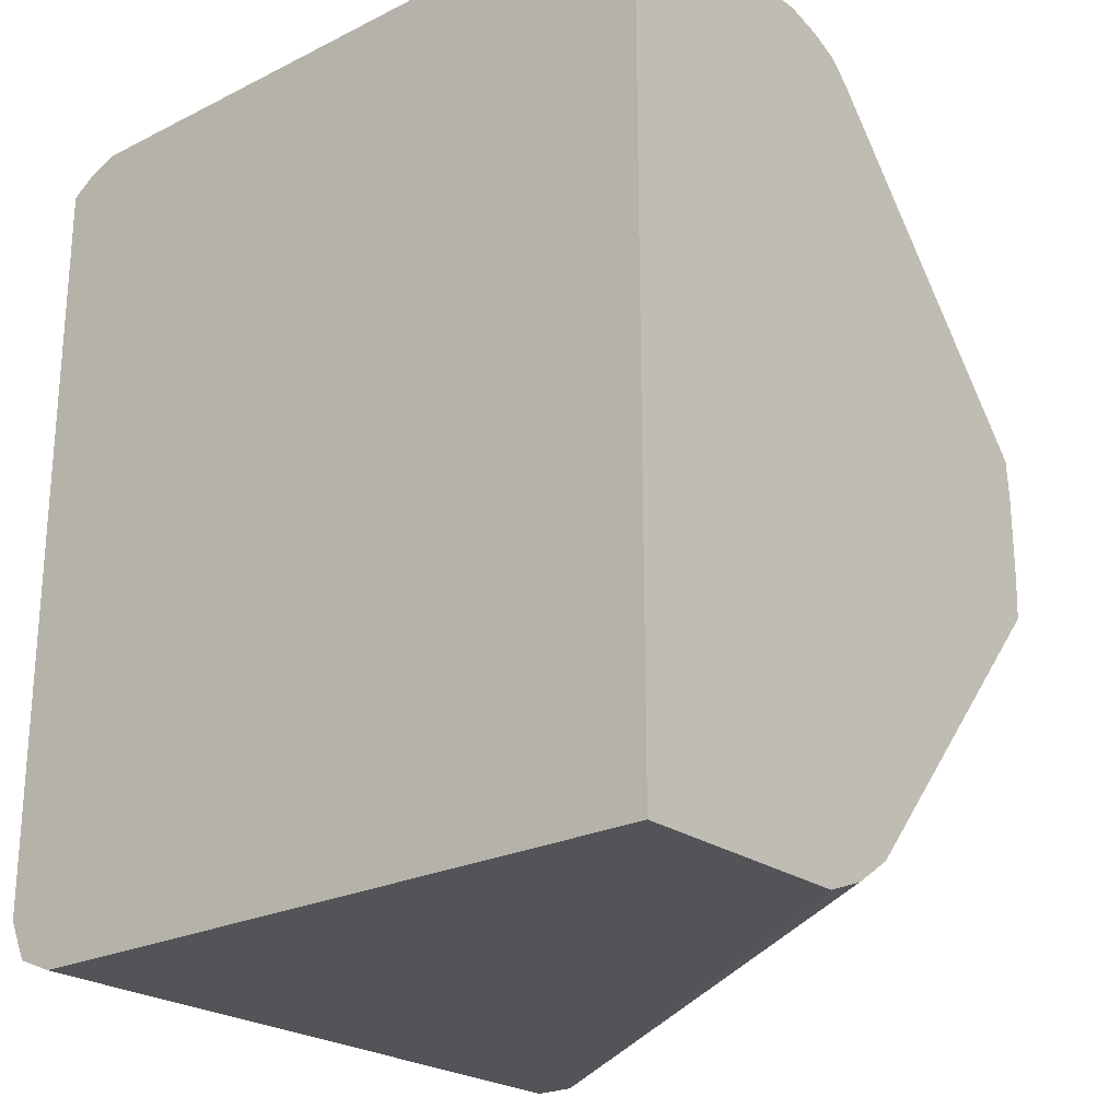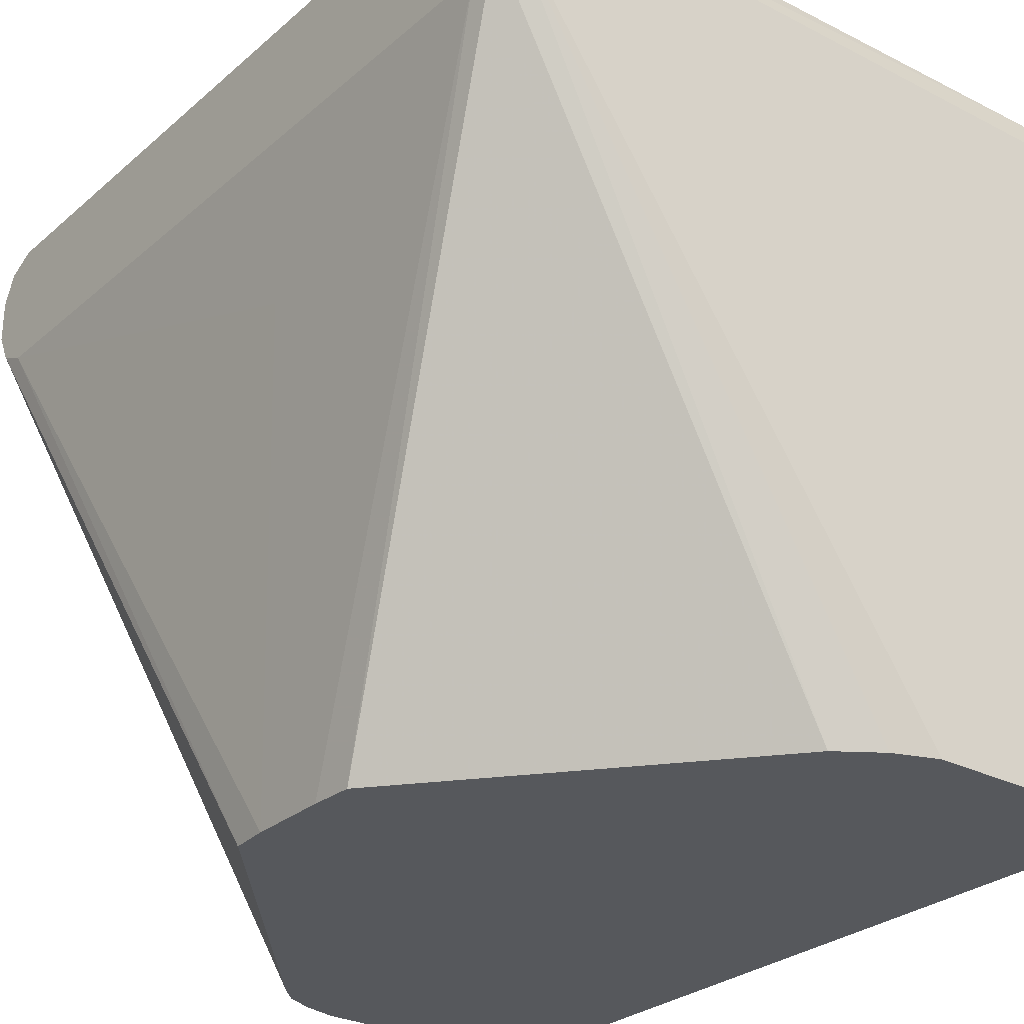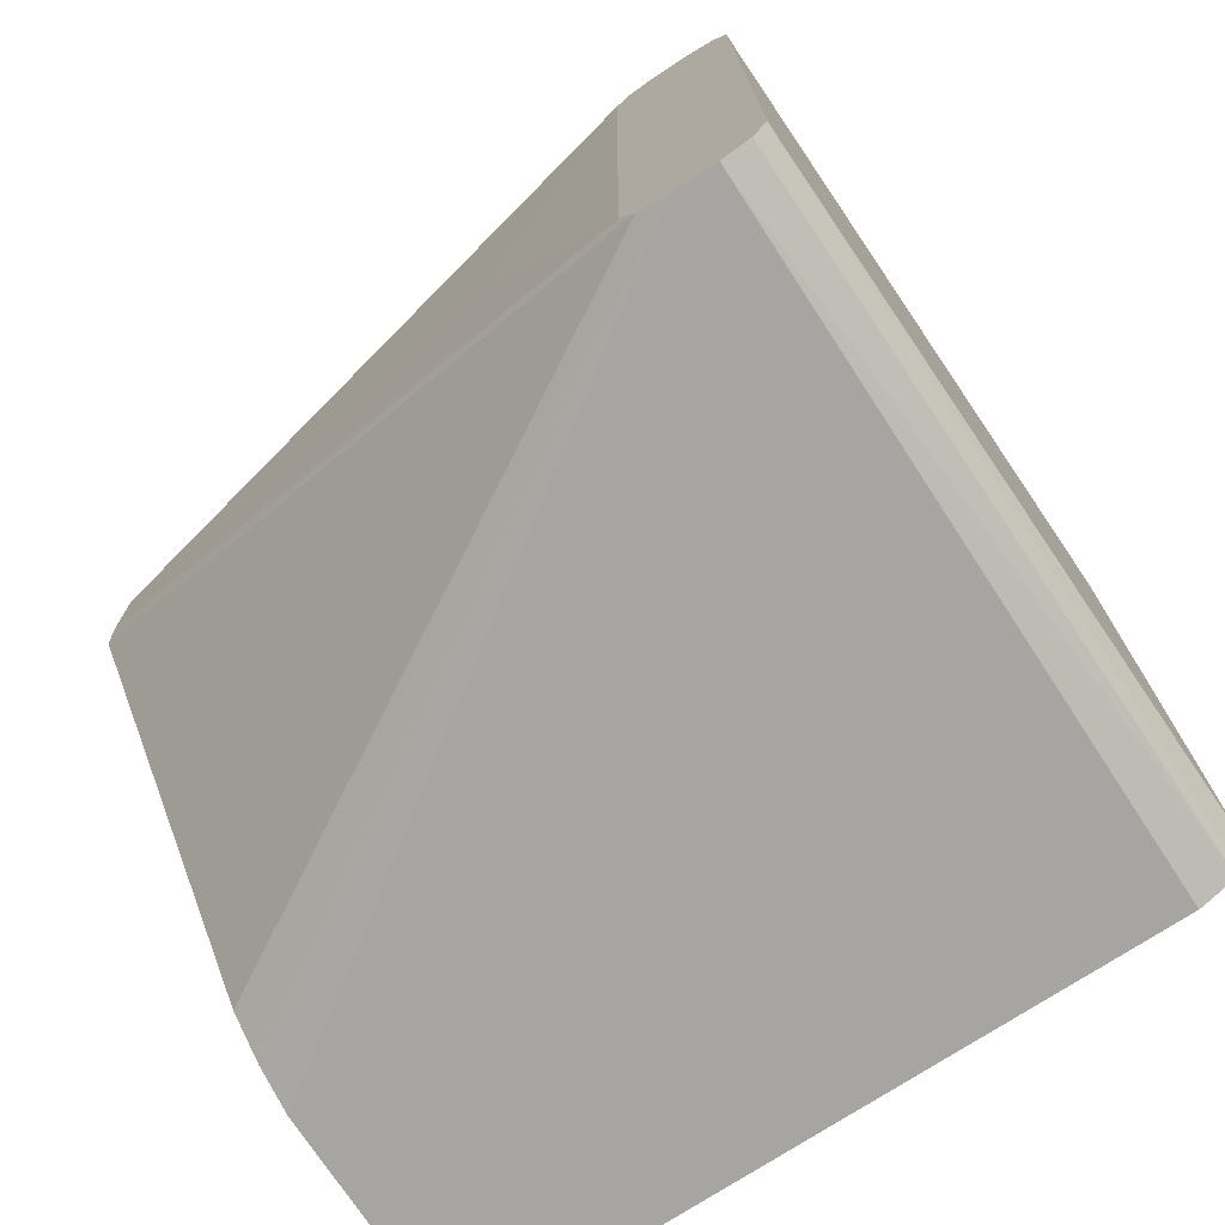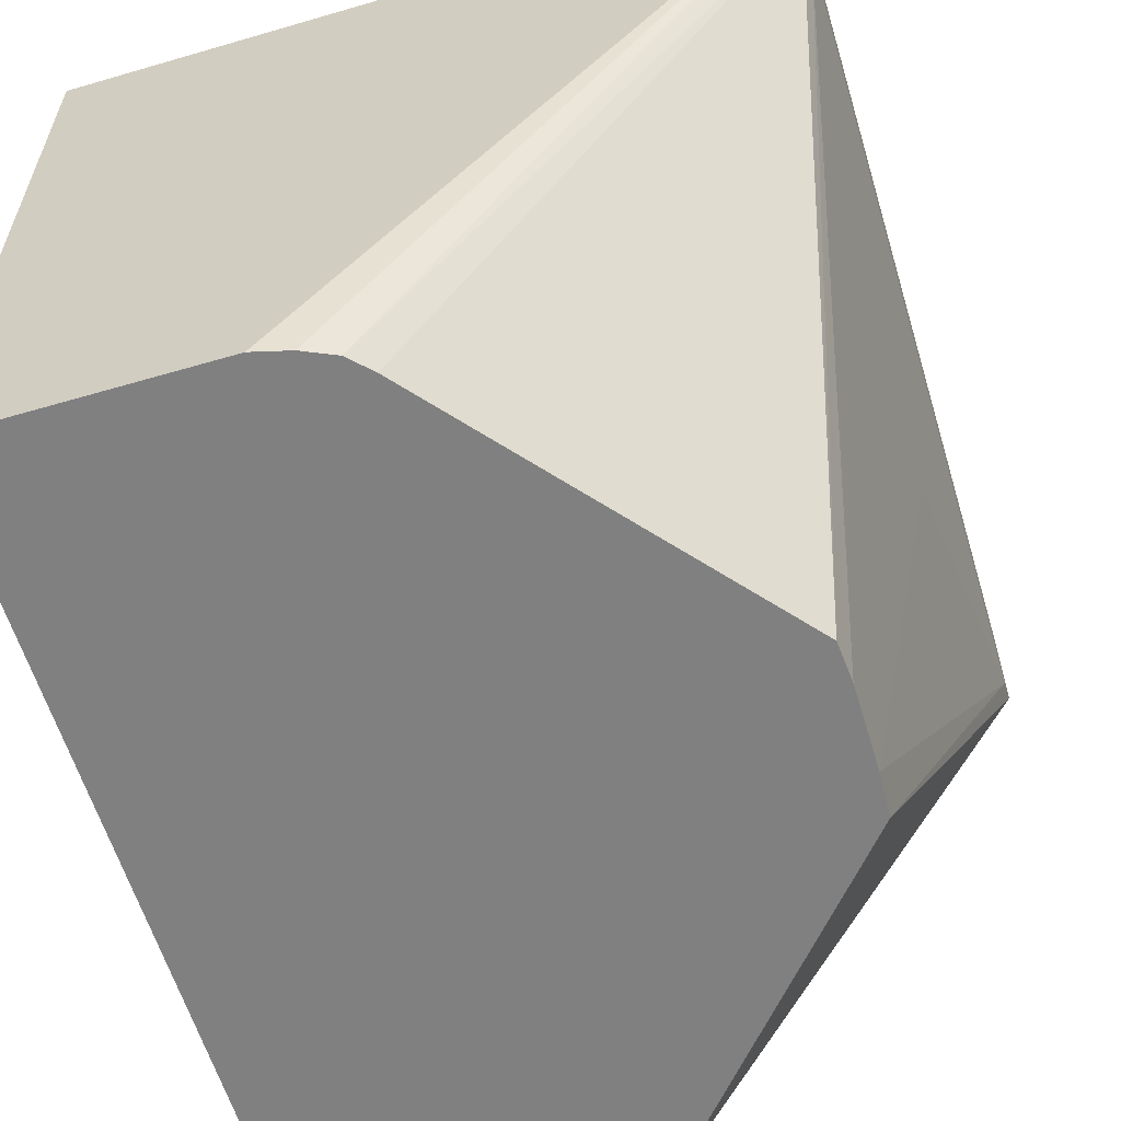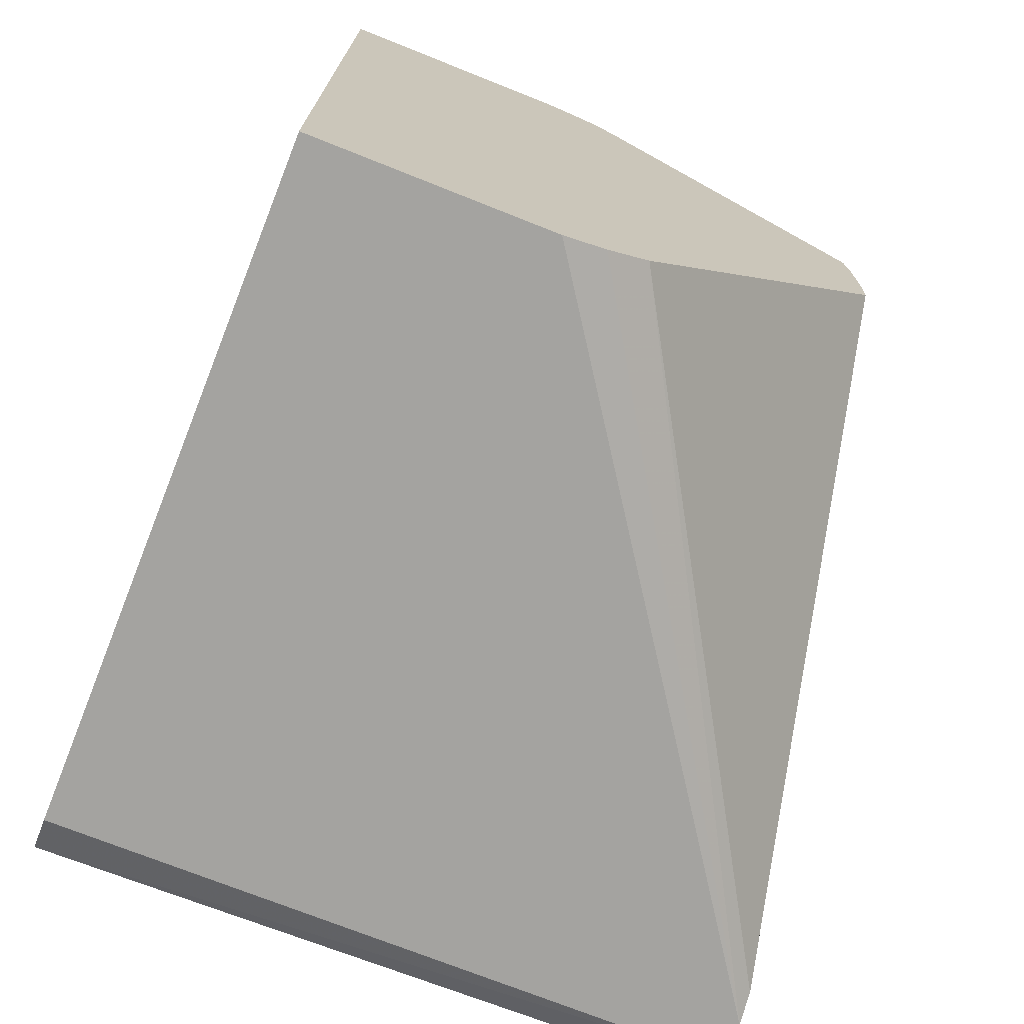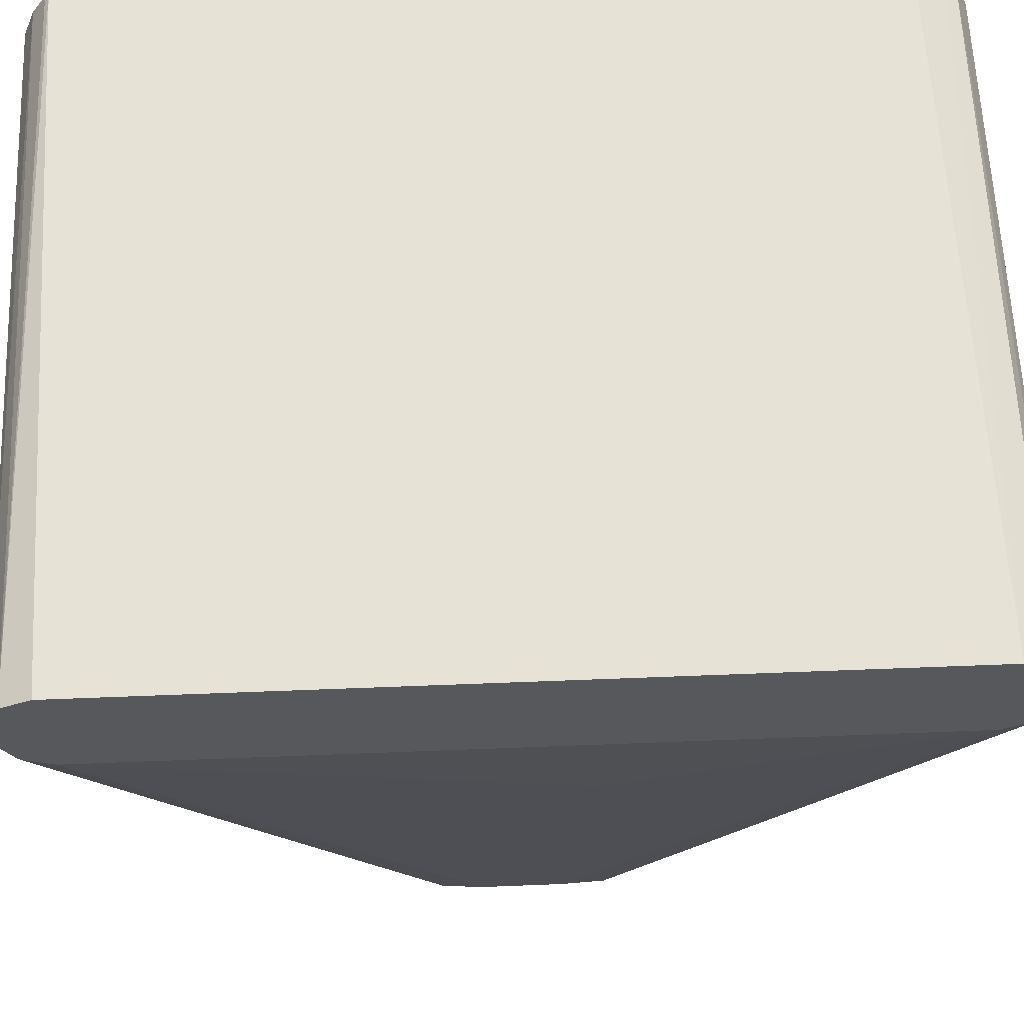
<metadata>
{"format":"obj","ext":"obj","renderer":"f3d","projection":"perspective","resolution":1024,"background":"white","views":[{"elev":-23.6,"azim":129.9,"up":"+Y"},{"elev":-28.0,"azim":-38.0,"up":"+Z"},{"elev":-73.9,"azim":-56.8,"up":"+Y"},{"elev":-60.0,"azim":-163.3,"up":"+Z"},{"elev":-72.8,"azim":158.3,"up":"+Y"},{"elev":61.8,"azim":-92.3,"up":"+Z"}]}
</metadata>
<code>
v 0.4317 -0.09466 -0.1986
v 0.4317 -0.09466 -0.04733
v 0.3786 -0.09466 -0.1986
v 0.4317 0.09466 -0.1986
v 0.4317 -0.09125 -0.0391
v 0.2809 -0.09466 -0.04733
v 0.2809 -0.09466 -0.05681
v 0.3692 -0.0911 -0.1986
v 0.3786 0.09466 -0.1986
v 0.4317 0.09466 -0.04733
v 0.4317 -0.08879 -0.03787
v 0.2809 -0.08945 -0.04
v 0.2809 -0.09149 -0.04102
v 0.2809 -0.09158 -0.06294
v 0.3601 -0.08497 -0.1986
v 0.3711 0.09271 -0.1986
v 0.2809 0.09466 -0.05681
v 0.4317 0.09201 -0.04051
v 0.2809 0.09466 -0.04733
v 0.4317 -0.0823 -0.035
v 0.2809 -0.08519 -0.03787
v 0.2809 -0.09149 -0.06312
v 0.3038 -0.01881 -0.1986
v 0.3645 0.0898 -0.1986
v 0.2809 0.09149 -0.06312
v 0.2809 0.09149 -0.04102
v 0.4317 0.0889 -0.03584
v 0.4317 0.08806 -0.035
v 0.2809 0.08519 -0.03787
v 0.2809 -0.08519 -0.06627
v 0.3034 -0.009229 -0.1986
v 0.3601 0.08541 -0.1986
v 0.304 0.01783 -0.1986
v 0.2809 0.08519 -0.06627
v 0.2864 -0.0142 -0.0994
v 0.3034 0.009025 -0.1986
f 14 22 15
f 11 21 12
f 11 20 21
f 10 19 18
f 9 16 17
f 7 15 8
f 6 30 22
f 6 14 7
f 6 22 14
f 6 34 30
f 6 25 34
f 6 17 25
f 15 22 23
f 7 14 15
f 16 24 17
f 6 19 17
f 18 26 27
f 34 36 35
f 33 36 34
f 31 35 36
f 30 34 35
f 30 35 31
f 26 28 27
f 17 24 25
f 25 33 34
f 24 32 25
f 23 30 31
f 22 30 23
f 20 29 21
f 20 28 29
f 18 19 26
f 25 32 33
f 6 26 19
f 26 29 28
f 6 21 29
f 1 9 4
f 1 16 9
f 1 24 16
f 1 32 24
f 1 33 32
f 1 36 33
f 1 4 10
f 1 31 36
f 6 29 26
f 1 15 23
f 1 8 15
f 1 3 8
f 1 6 7
f 1 2 6
f 1 23 31
f 1 10 18
f 1 7 3
f 1 27 28
f 1 18 27
f 6 12 21
f 5 13 6
f 5 12 13
f 5 11 12
f 4 19 10
f 4 17 19
f 6 13 12
f 3 7 8
f 2 5 6
f 1 5 2
f 1 11 5
f 1 20 11
f 4 9 17
f 1 28 20

</code>
